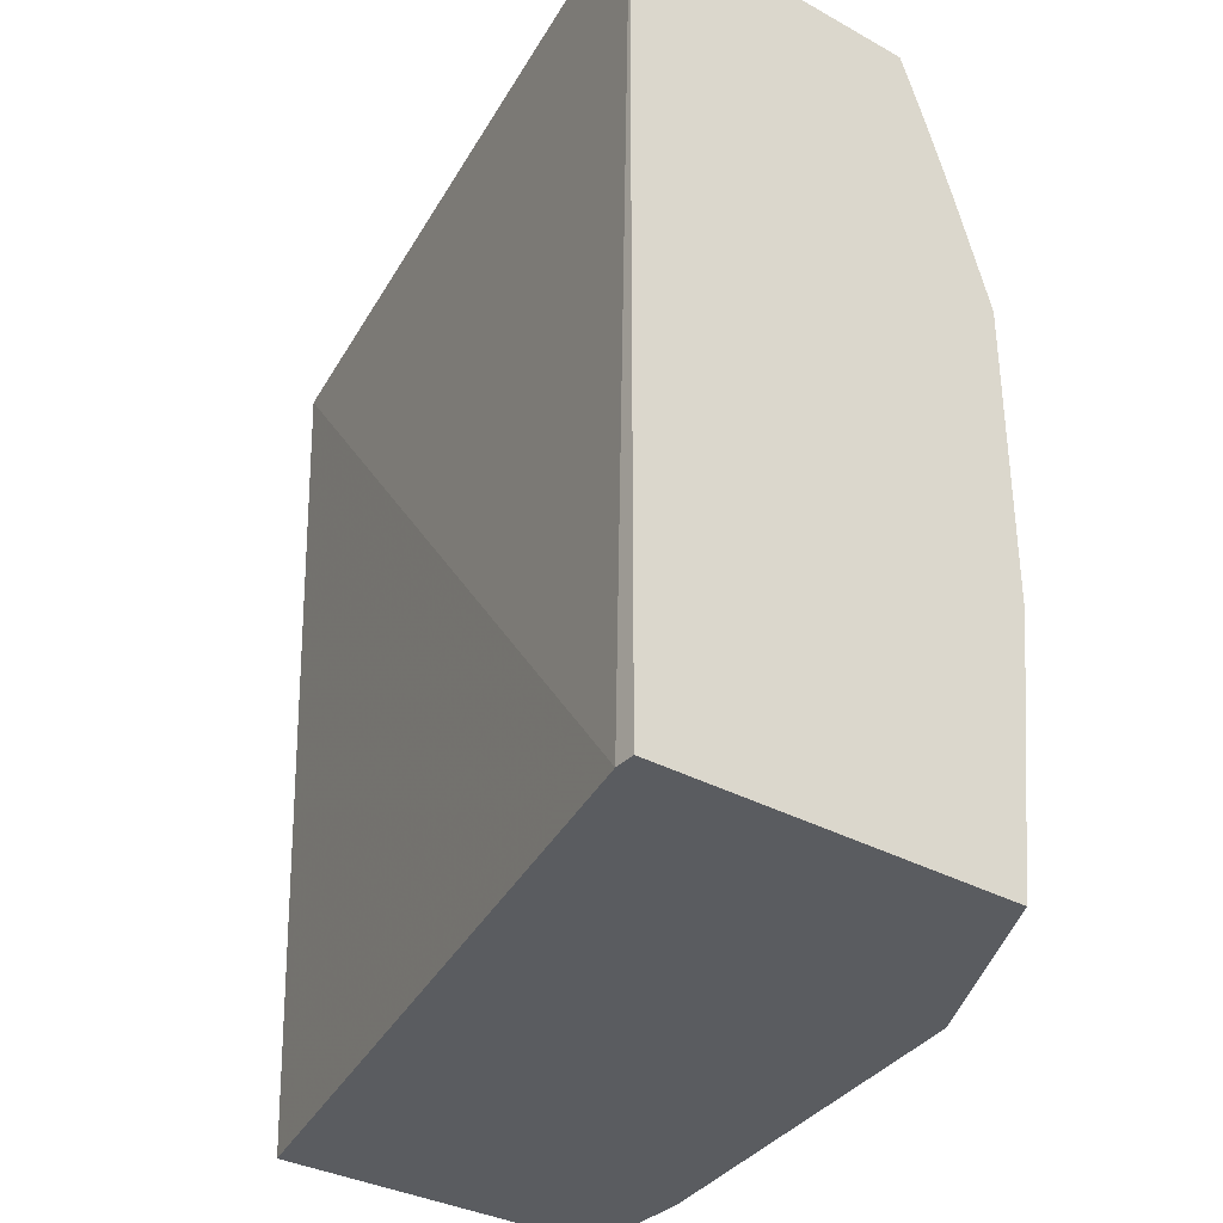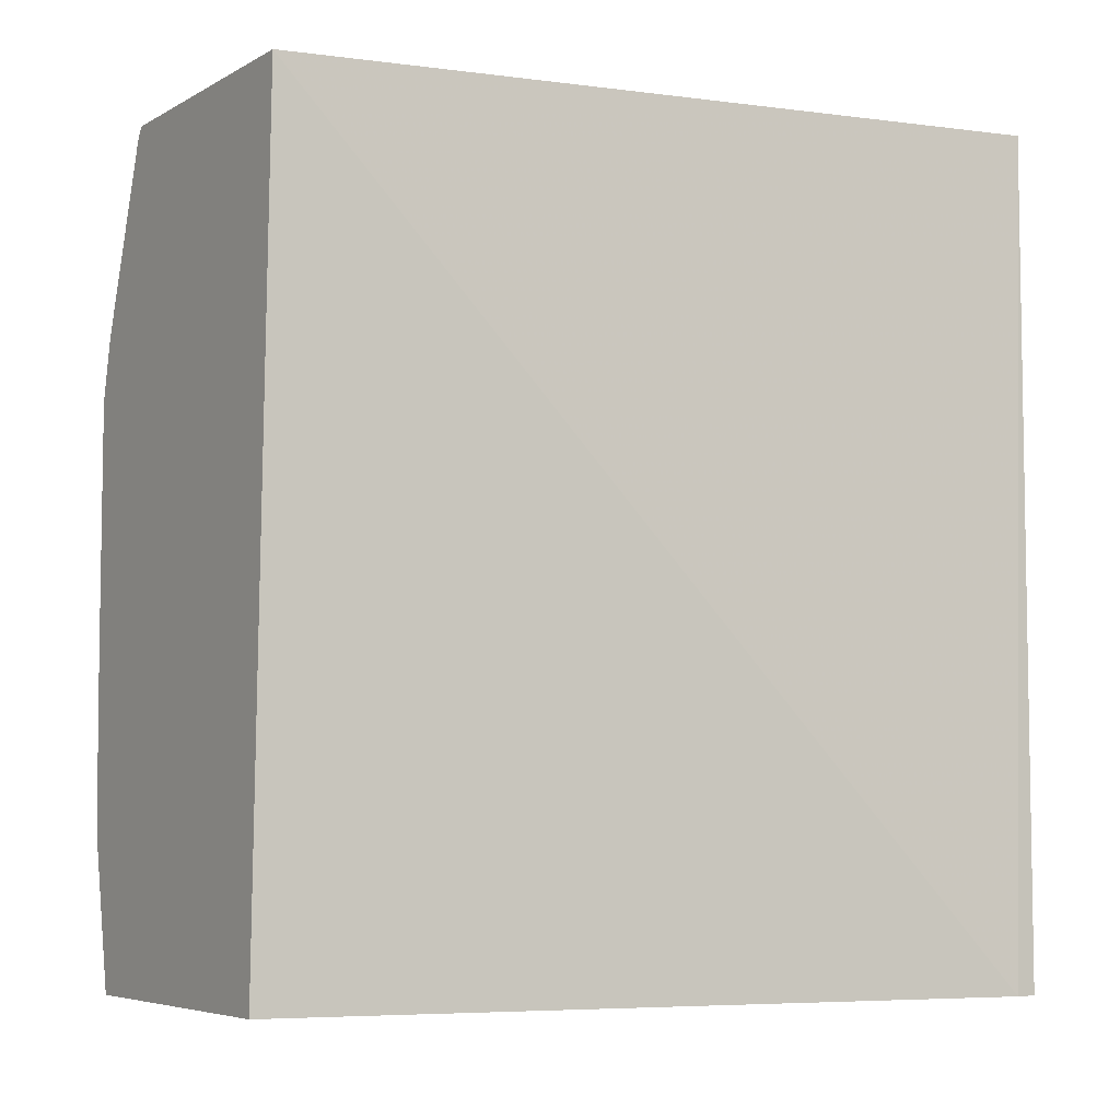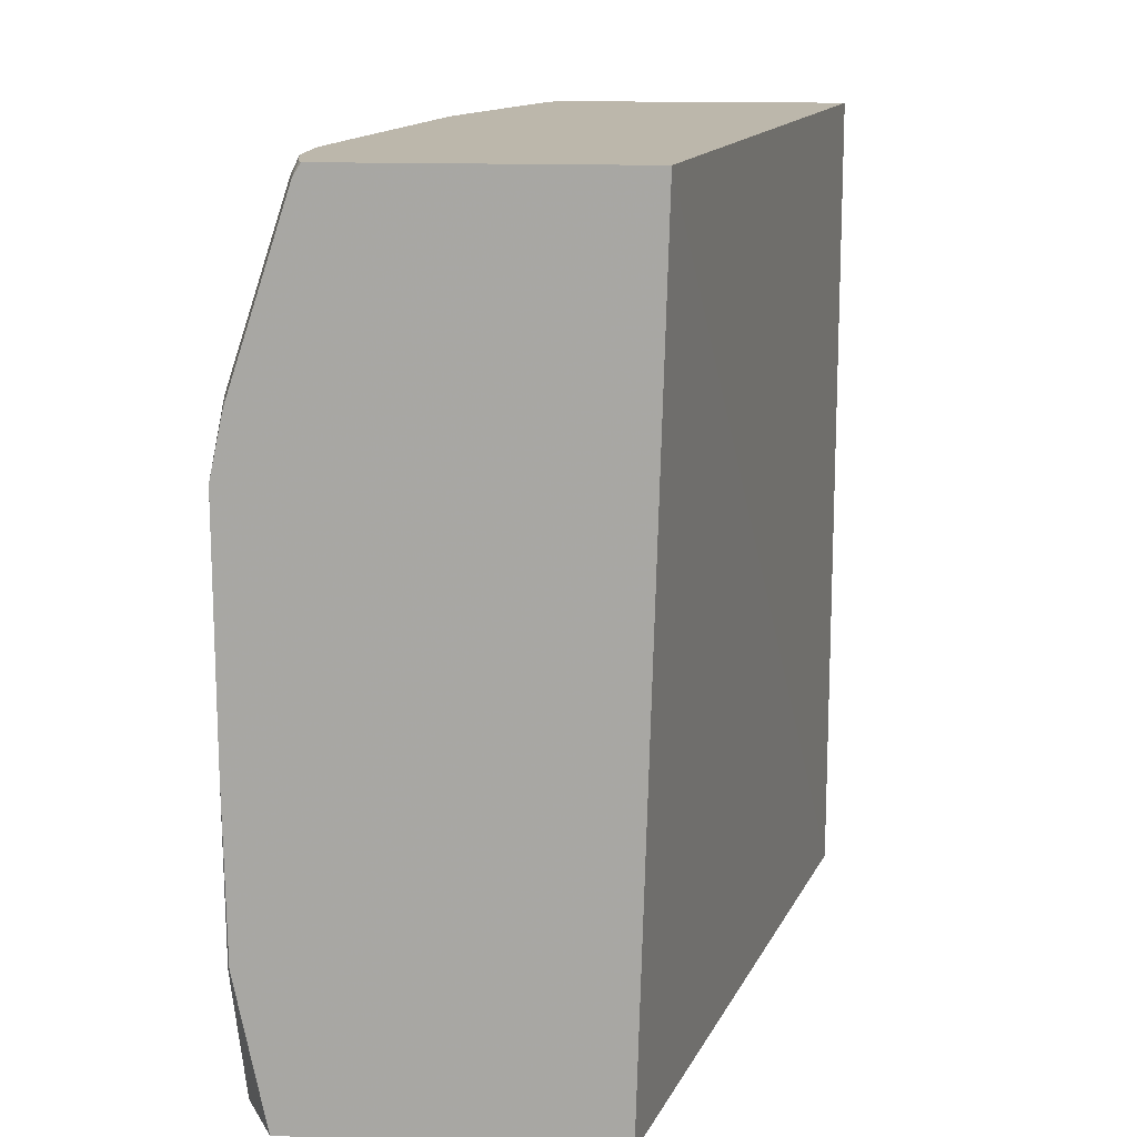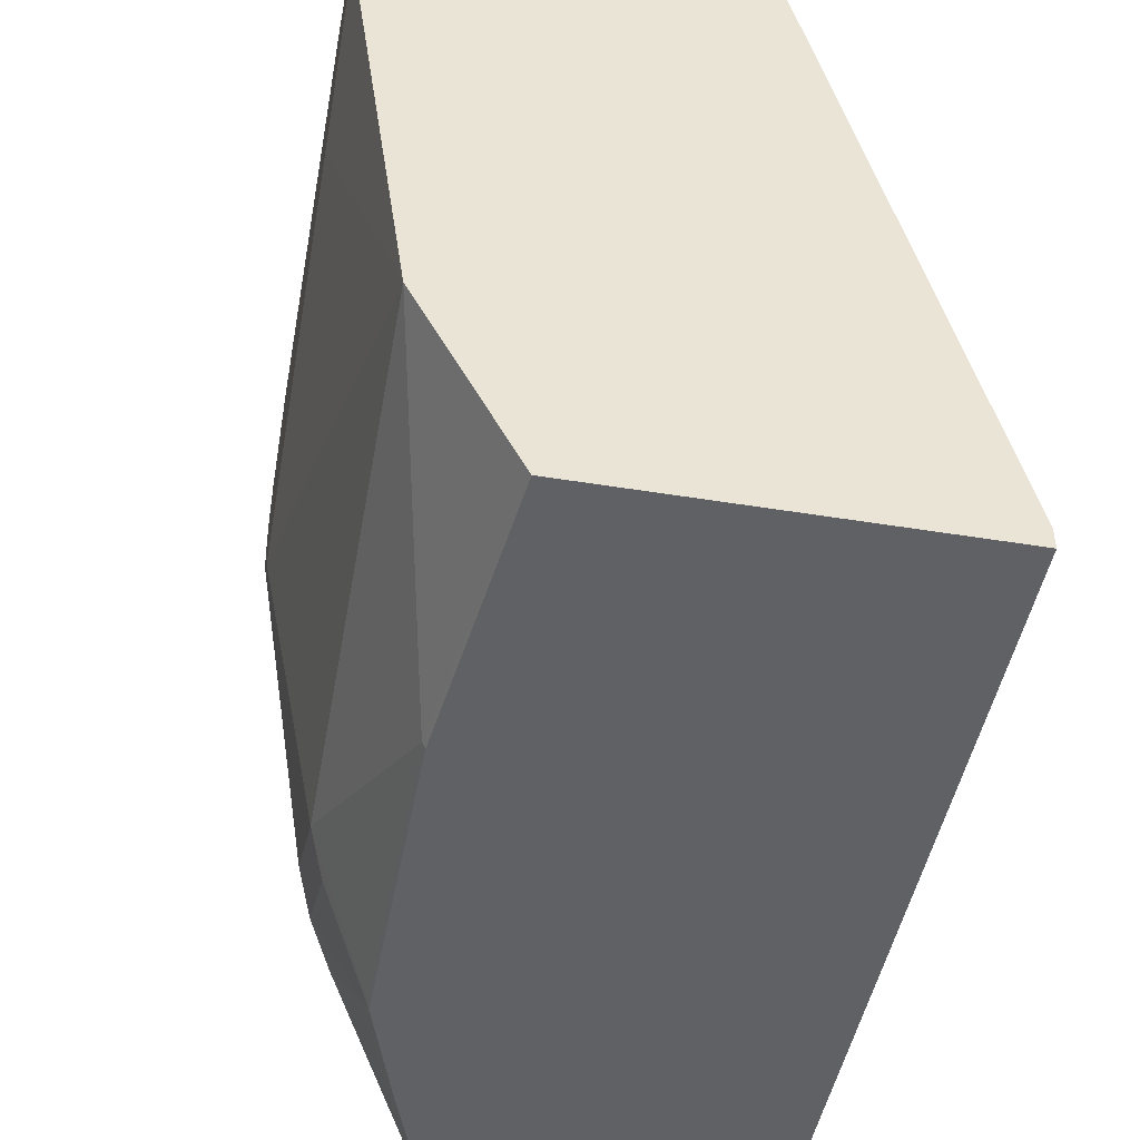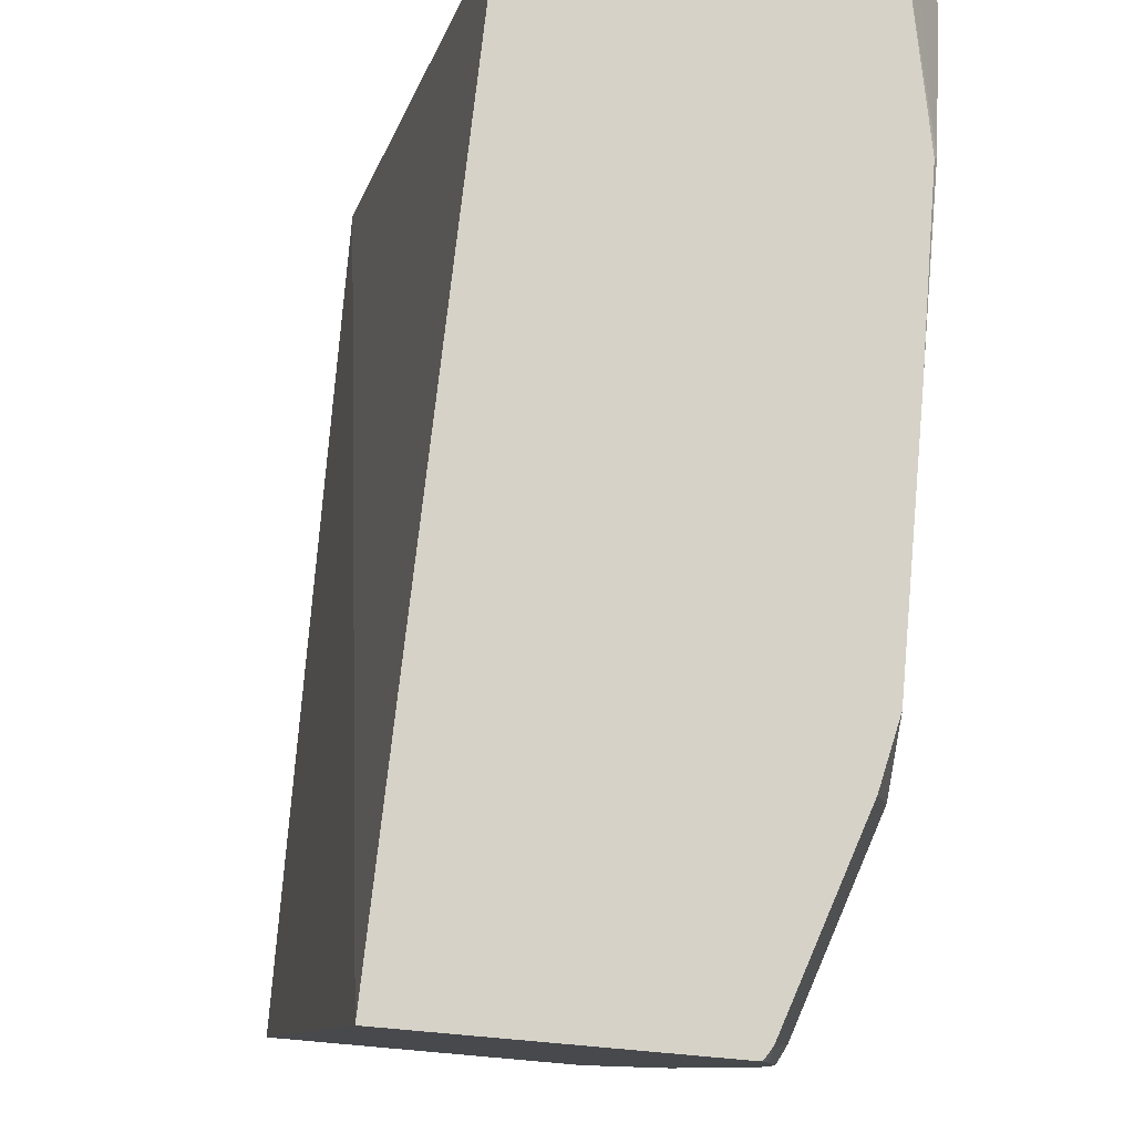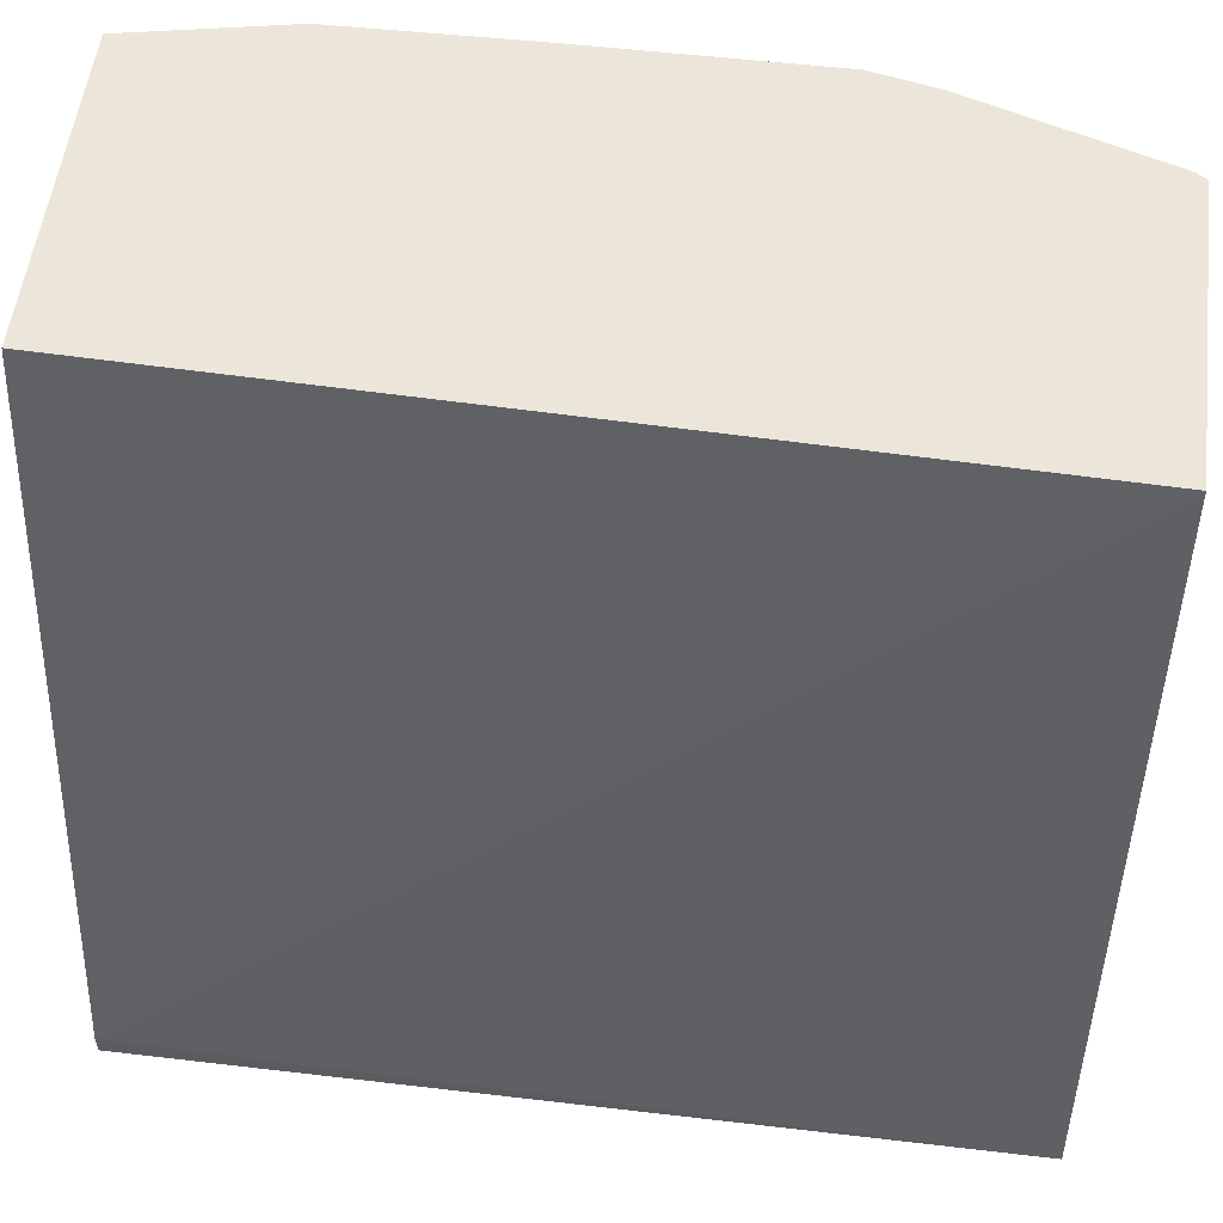
<metadata>
{"format":"obj","ext":"obj","renderer":"f3d","projection":"perspective","resolution":1024,"background":"white","views":[{"elev":-33.9,"azim":143.2,"up":"+Y"},{"elev":-5.7,"azim":57.4,"up":"+Y"},{"elev":14.4,"azim":5.3,"up":"+Y"},{"elev":-47.1,"azim":-10.5,"up":"+Z"},{"elev":78.6,"azim":-175.0,"up":"+Z"},{"elev":54.4,"azim":97.1,"up":"+Z"}]}
</metadata>
<code>
v -0.4607 0.02445 0.00126
v -0.4694 0.06477 -1.336e-05
v -0.4641 0.02445 -0.005398
v -0.3765 0.02445 0.00126
v -0.4688 0.06541 0.00126
v -0.4694 0.02445 -0.01621
v -0.4694 0.1133 0.00126
v -0.3319 0.02445 -0.1903
v -0.3703 0.247 0.00126
v -0.4694 0.02445 -0.03238
v -0.4694 0.1781 0.00126
v -0.3319 0.02445 -0.1959
v -0.332 0.247 -0.1959
v -0.4474 0.247 0.00126
v -0.4533 0.02445 -0.1457
v -0.4694 0.06477 -0.04857
v -0.4657 0.1948 0.00126
v -0.4694 0.1943 -0.01621
v -0.4282 0.02445 -0.1959
v -0.4129 0.247 -0.1959
v -0.4486 0.2452 0.00126
v -0.4478 0.247 -1.336e-05
v -0.4371 0.09714 -0.1943
v -0.4479 0.02445 -0.1565
v -0.4694 0.1133 -0.06477
v -0.4694 0.1619 -0.08094
v -0.4533 0.1619 -0.1619
v -0.4495 0.2434 0.00126
v -0.4533 0.2428 -0.01621
v -0.4694 0.1943 -0.03238
v -0.4289 0.02445 -0.1944
v -0.4362 0.09714 -0.1959
v -0.4152 0.2412 -0.1959
v -0.4138 0.247 -0.1943
v -0.4492 0.2448 -1.336e-05
v -0.4491 0.2442 0.00126
v -0.4484 0.247 -0.001731
v -0.4343 0.02445 -0.1836
v -0.4371 0.1781 -0.1943
v -0.4694 0.1781 -0.06477
v -0.4533 0.1943 -0.1457
v -0.4492 0.2023 -0.1538
v -0.4492 0.17 -0.17
v -0.4489 0.247 -0.00397
v -0.4512 0.247 -0.01621
v -0.4533 0.2428 -0.03238
v -0.4533 0.2104 -0.1133
v -0.4362 0.1797 -0.1959
v -0.4201 0.2283 -0.1959
v -0.4159 0.247 -0.1901
v -0.4492 0.2185 -0.1214
v -0.4431 0.2104 -0.1619
v -0.435 0.247 -0.1337
v -0.4512 0.247 -0.03655
v -0.4263 0.2104 -0.1959
v -0.4188 0.247 -0.1822
f 21 37 35
f 23 31 38
f 23 38 24
f 23 27 39
f 26 41 27
f 23 48 32
f 26 40 41
f 27 41 42
f 21 22 37
f 23 39 48
f 21 35 36
f 15 27 23
f 19 23 32
f 19 31 23
f 18 46 30
f 18 29 46
f 17 29 18
f 17 28 29
f 15 26 27
f 15 25 26
f 15 16 25
f 27 42 43
f 15 23 24
f 20 33 34
f 27 43 39
f 46 54 47
f 28 35 29
f 14 22 21
f 52 53 56
f 51 54 53
f 50 52 56
f 49 52 50
f 49 55 52
f 48 52 55
f 47 54 51
f 42 53 52
f 42 51 53
f 42 48 43
f 42 52 48
f 41 51 42
f 41 47 51
f 40 47 41
f 39 43 48
f 35 37 44
f 33 50 34
f 33 49 50
f 30 46 47
f 30 47 40
f 29 54 46
f 29 45 54
f 29 44 45
f 29 35 44
f 28 36 35
f 12 20 13
f 4 8 9
f 12 49 33
f 2 5 7
f 2 6 3
f 1 5 2
f 1 7 5
f 1 11 7
f 1 17 11
f 1 28 17
f 1 36 28
f 1 21 36
f 1 14 21
f 1 9 14
f 1 4 9
f 1 8 4
f 1 12 8
f 1 19 12
f 1 31 19
f 12 33 20
f 1 24 38
f 1 15 24
f 1 10 15
f 1 6 10
f 1 3 6
f 1 2 3
f 2 7 11
f 2 11 18
f 1 38 31
f 2 30 40
f 2 18 30
f 12 55 49
f 12 48 55
f 12 32 48
f 11 17 18
f 10 16 15
f 9 22 14
f 9 37 22
f 9 44 37
f 9 45 44
f 9 54 45
f 9 53 54
f 12 19 32
f 9 50 56
f 9 56 53
f 2 26 25
f 2 40 26
f 2 16 10
f 2 10 6
f 2 25 16
f 8 13 9
f 9 13 20
f 9 20 34
f 9 34 50
f 8 12 13

</code>
